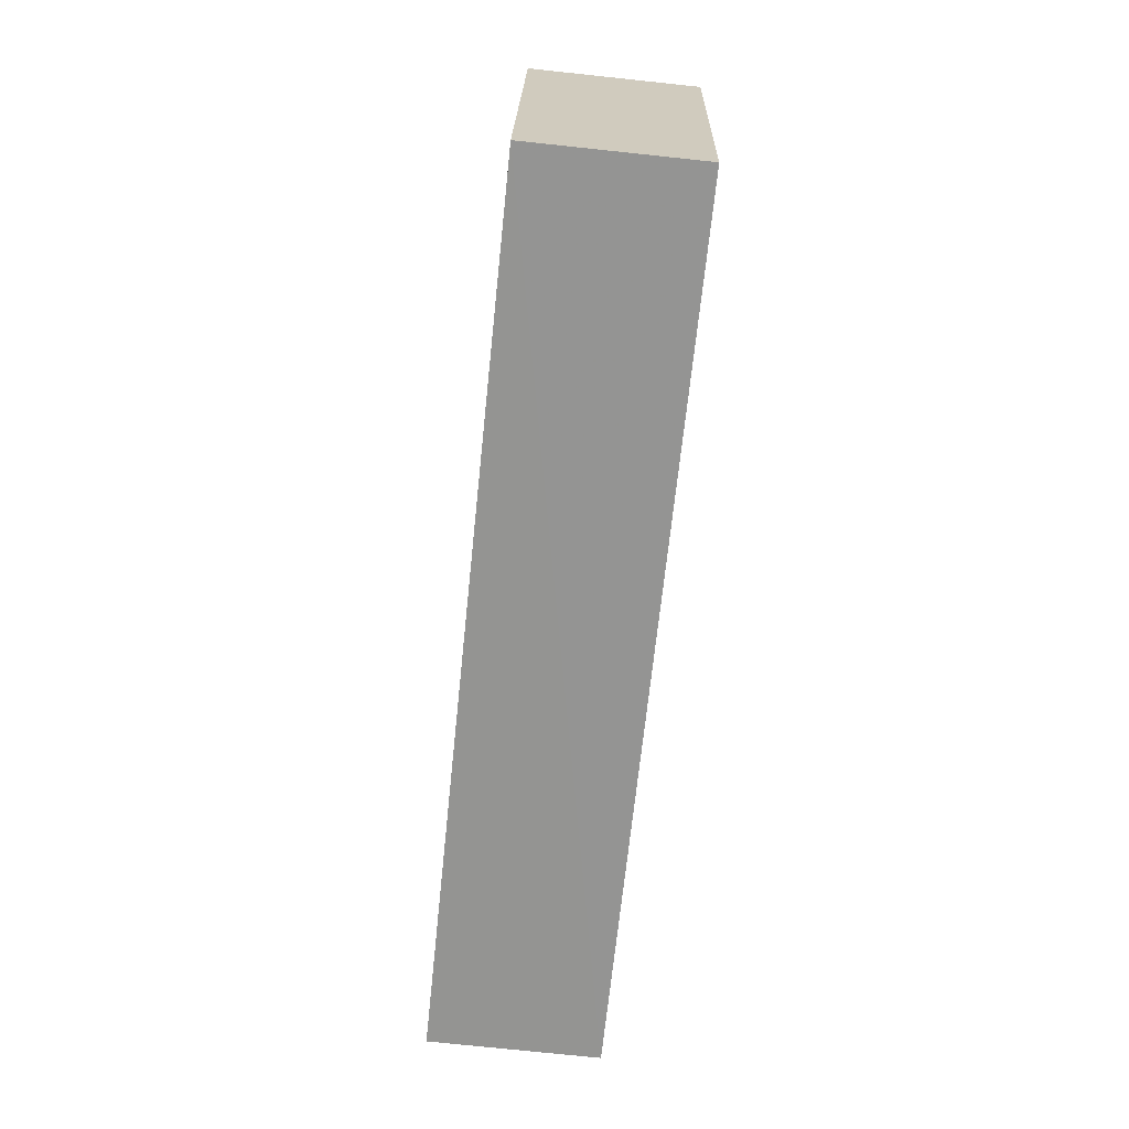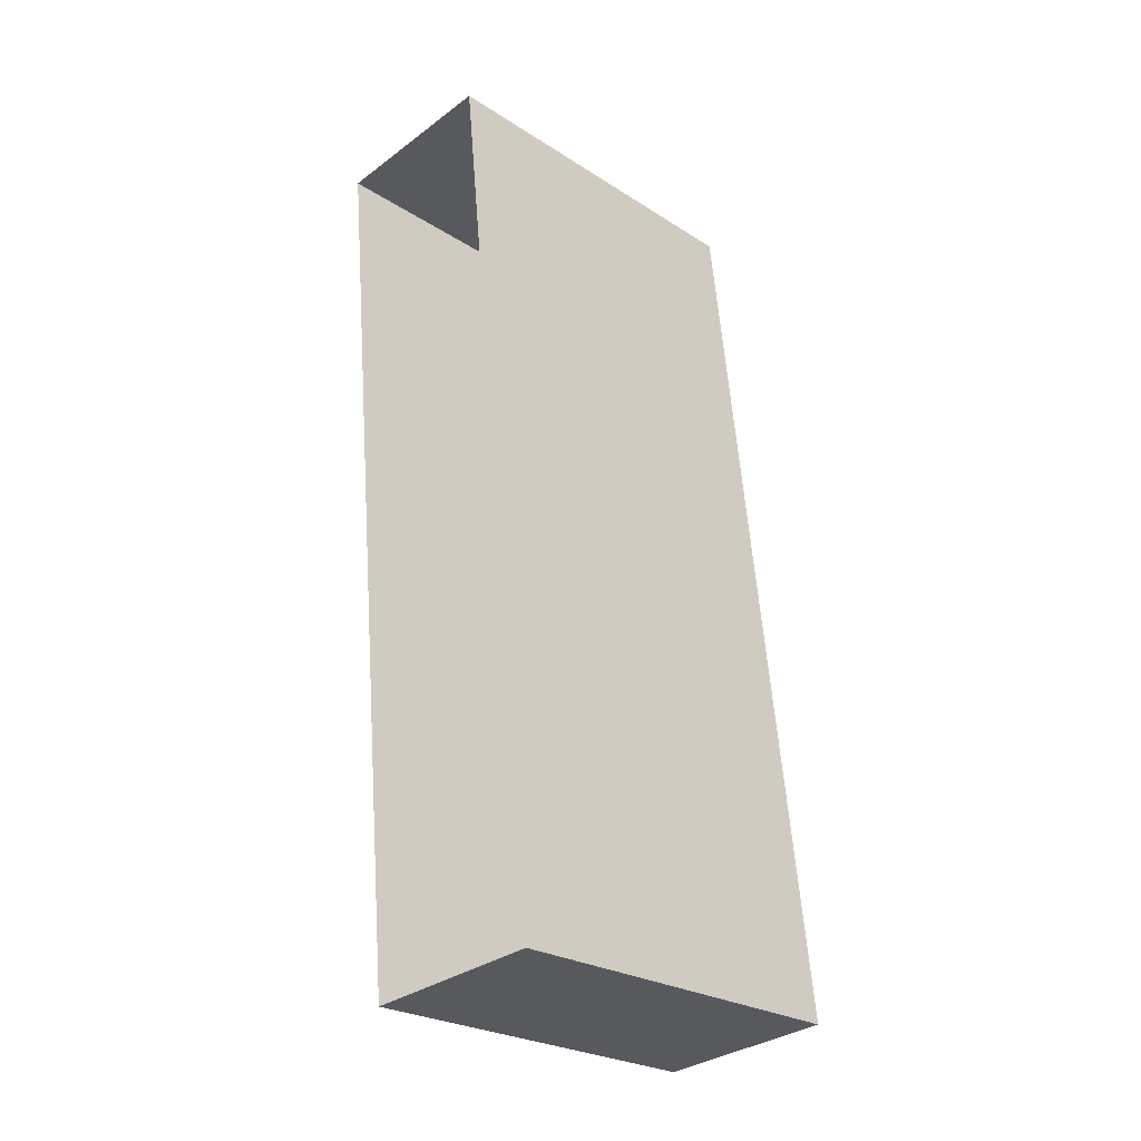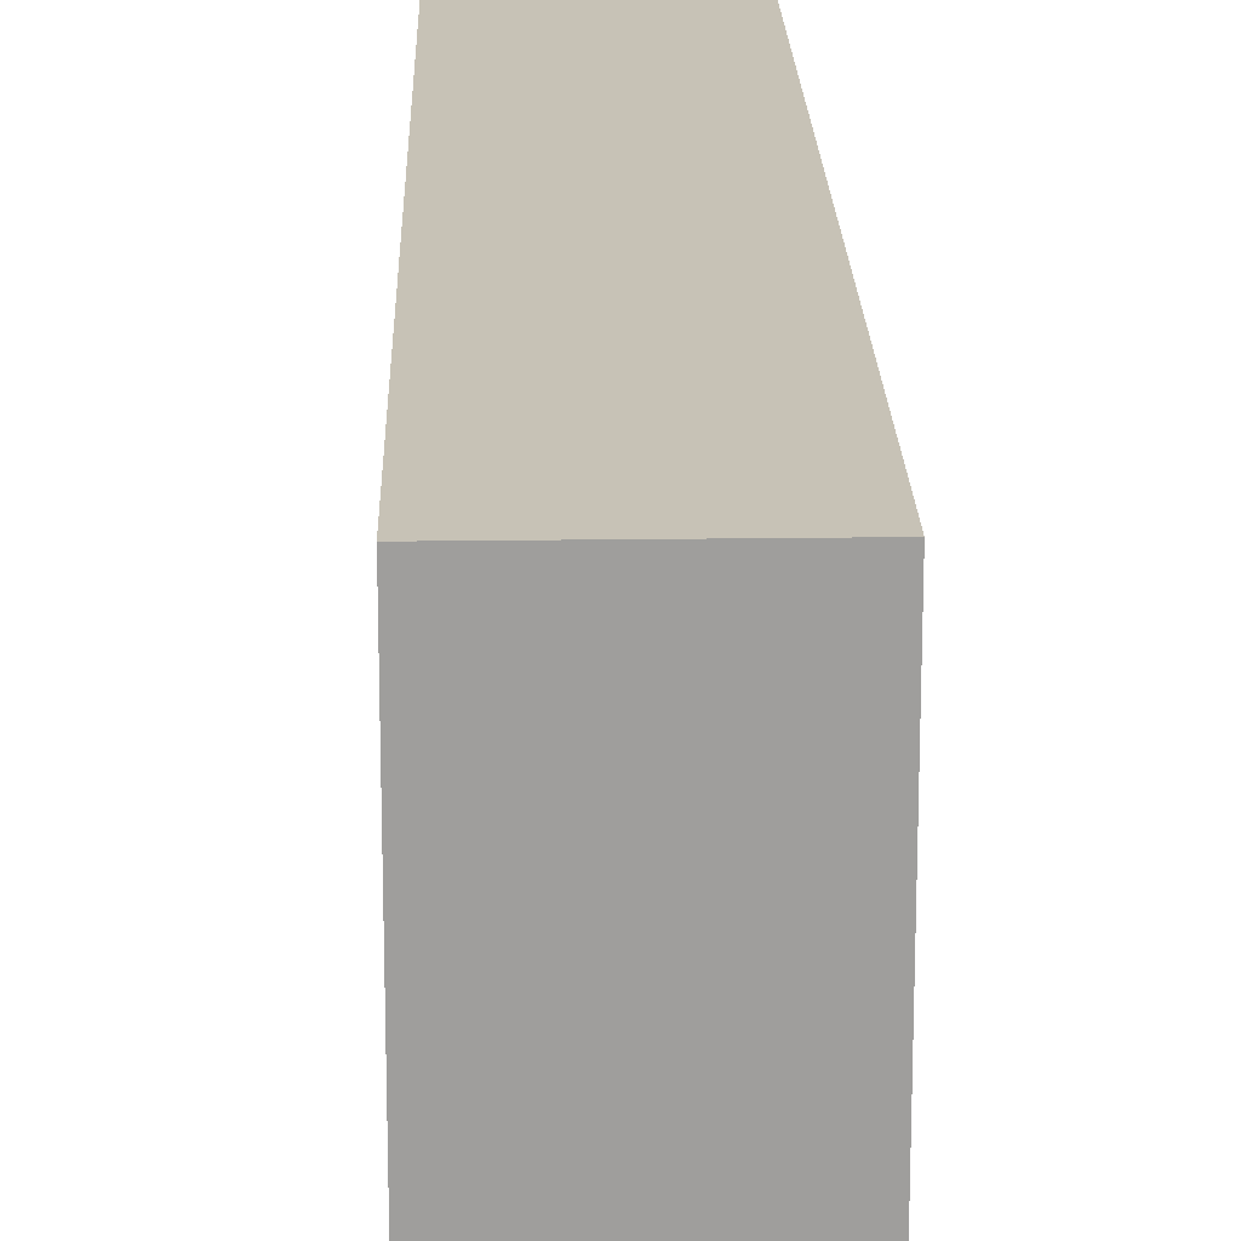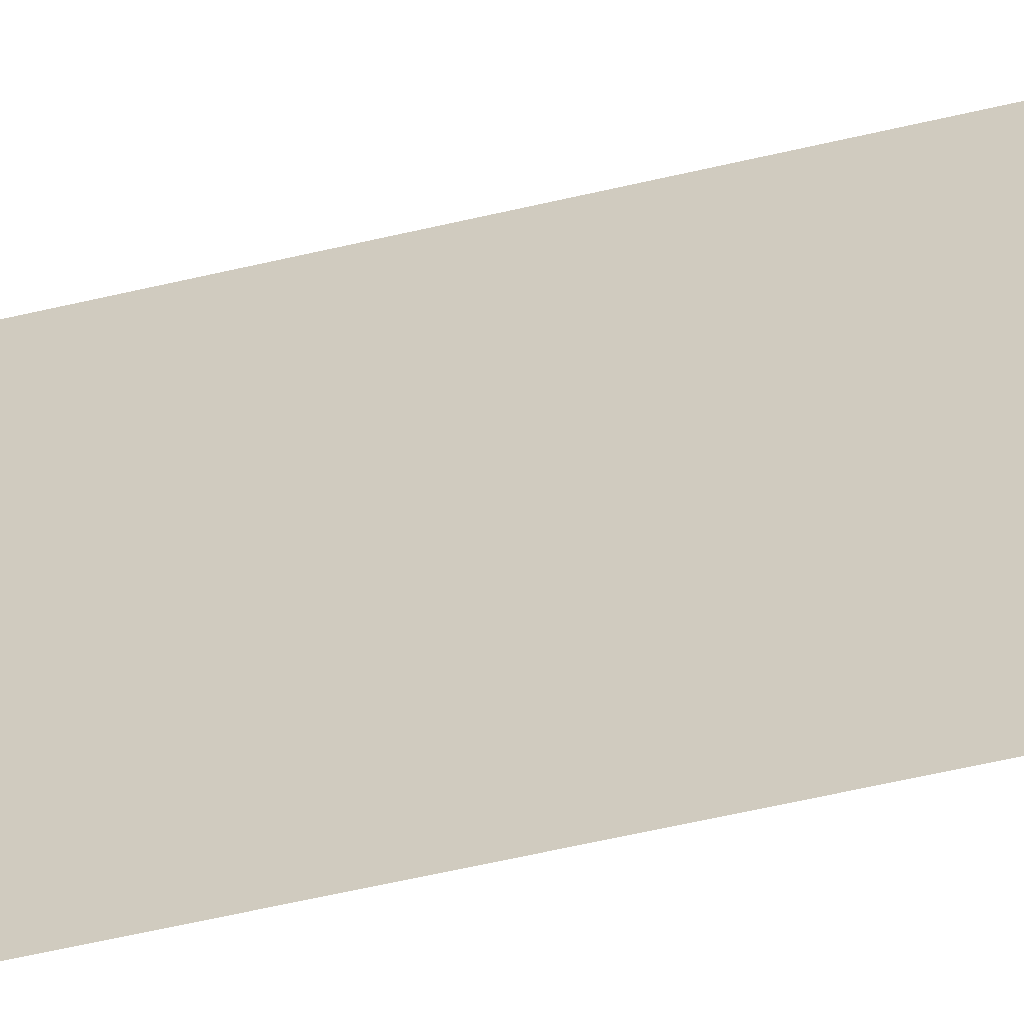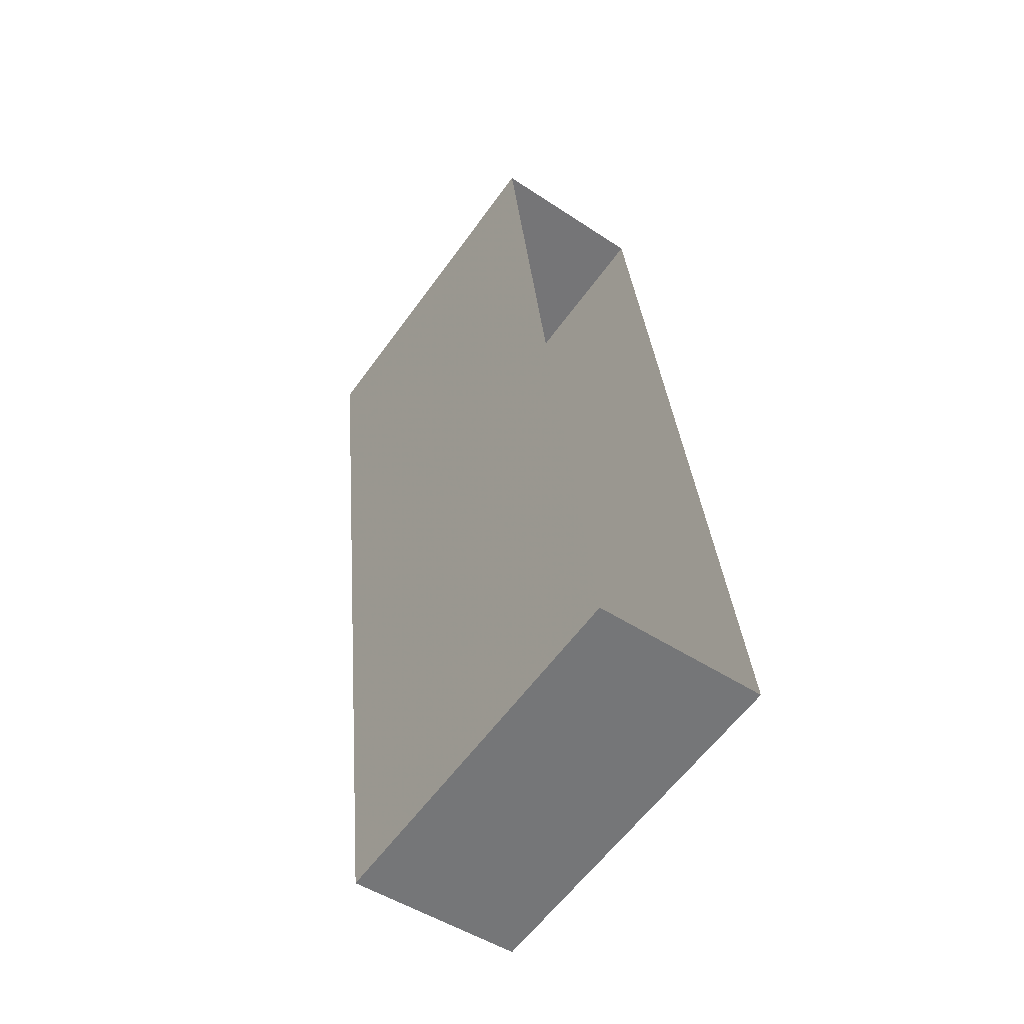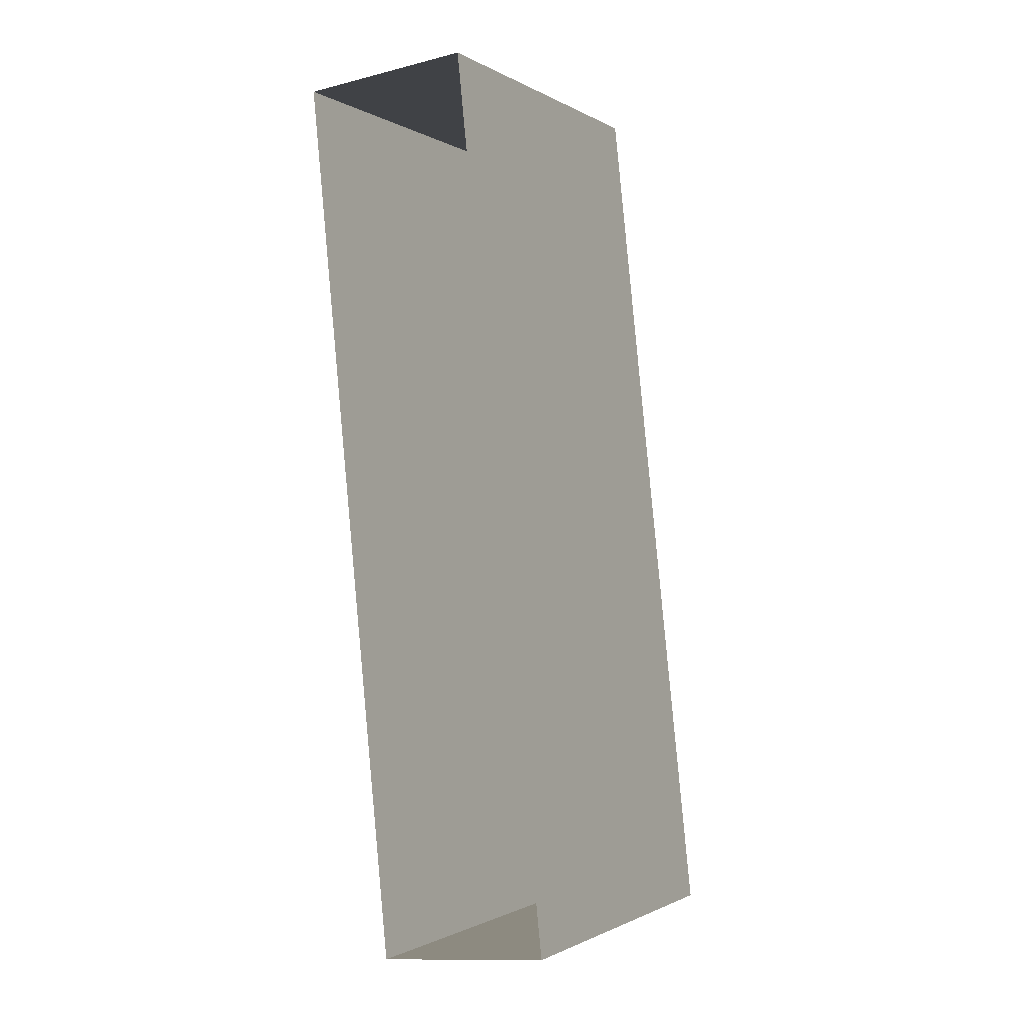
<metadata>
{"format":"obj","ext":"obj","renderer":"f3d","projection":"perspective","resolution":1024,"background":"white","views":[{"elev":22.9,"azim":1.2,"up":"+Y"},{"elev":-25.7,"azim":-135.5,"up":"+Y"},{"elev":19.3,"azim":172.7,"up":"+Z"},{"elev":-62.3,"azim":97.3,"up":"+Z"},{"elev":-59.8,"azim":144.4,"up":"+Y"},{"elev":-1.1,"azim":-151.8,"up":"+Y"}]}
</metadata>
<code>
v -3.718e+05 -1.047e+05 28.69
v -3.718e+05 -1.047e+05 28.69
v -3.718e+05 -1.047e+05 28.69
v -3.718e+05 -1.047e+05 28.69
v -3.718e+05 -1.047e+05 33.76
v -3.718e+05 -1.047e+05 33.76
v -3.718e+05 -1.047e+05 33.76
v -3.718e+05 -1.047e+05 33.76
f 1 2 3
f 4 1 3
f 5 6 7
f 8 5 7
f 6 1 4
f 6 5 1
f 6 4 3
f 7 6 3
f 8 2 1
f 5 8 1
f 7 3 2
f 8 7 2

</code>
